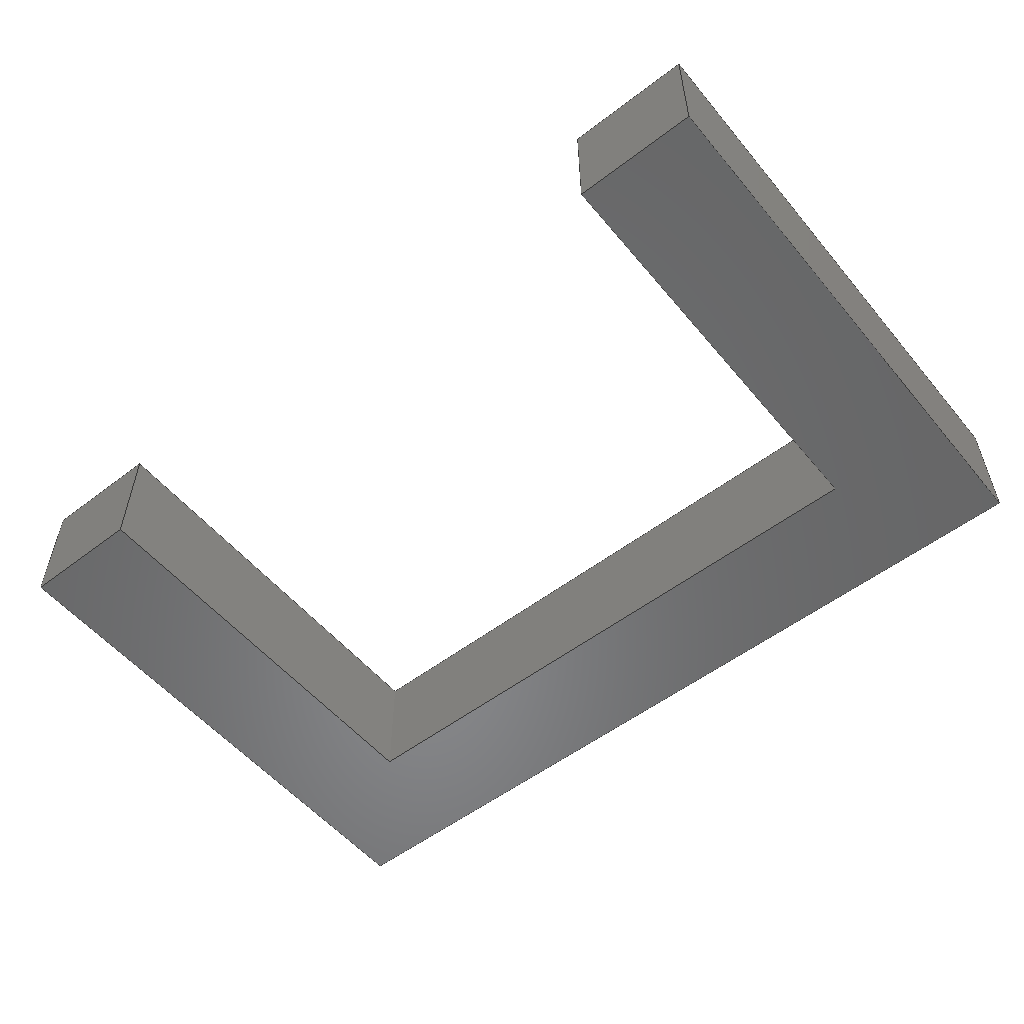
<metadata>
{"format":"step","ext":"step","renderer":"f3d","projection":"perspective","resolution":1024,"background":"white","views":[{"elev":-54.3,"azim":-141.0,"up":"+Z"}]}
</metadata>
<code>
ISO-10303-21;
DATA;
#1 = FACE_OUTER_BOUND ( 'NONE', #254, .T. ) ;
#2 = ADVANCED_FACE ( 'NONE', ( #47 ), #32, .F. ) ;
#3 = ORIENTED_EDGE ( 'NONE', *, *, #14, .F. ) ;
#4 = FACE_OUTER_BOUND ( 'NONE', #251, .T. ) ;
#5 = DIRECTION ( 'NONE',  ( 1, 1.239e-16, -0 ) ) ;
#6 = SURFACE_STYLE_USAGE ( .BOTH. , #59 ) ;
#7 = EDGE_CURVE ( 'NONE', #201, #283, #128, .T. ) ;
#8 = DIRECTION ( 'NONE',  ( -3.084e-16, 1, 0 ) ) ;
#9 = VECTOR ( 'NONE', #241, 1000 ) ;
#10 = VERTEX_POINT ( 'NONE', #53 ) ;
#11 = DIRECTION ( 'NONE',  ( -0, -0, -1 ) ) ;
#12 = UNCERTAINTY_MEASURE_WITH_UNIT (LENGTH_MEASURE( 1e-05 ), #219, 'distance_accuracy_value', 'NONE');
#13 = CARTESIAN_POINT ( 'NONE',  ( -41.76, 35, 10 ) ) ;
#14 = EDGE_CURVE ( 'NONE', #99, #26, #178, .T. ) ;
#15 = FILL_AREA_STYLE ('',( #147 ) ) ;
#16 = VECTOR ( 'NONE', #80, 1000 ) ;
#17 = ORIENTED_EDGE ( 'NONE', *, *, #179, .T. ) ;
#18 = AXIS2_PLACEMENT_3D ( 'NONE', #301, #192, #325 ) ;
#19 = APPLICATION_PROTOCOL_DEFINITION ( 'draft international standard', 'automotive_design', 1998, #42 ) ;
#20 = MECHANICAL_DESIGN_GEOMETRIC_PRESENTATION_REPRESENTATION (  '', ( #307 ), #46 ) ;
#21 = VECTOR ( 'NONE', #142, 1000 ) ;
#22 = FACE_OUTER_BOUND ( 'NONE', #228, .T. ) ;
#23 = EDGE_CURVE ( 'NONE', #52, #152, #82, .T. ) ;
#24 = EDGE_LOOP ( 'NONE', ( #268, #132, #69, #144 ) ) ;
#25 = ORIENTED_EDGE ( 'NONE', *, *, #175, .T. ) ;
#26 = VERTEX_POINT ( 'NONE', #81 ) ;
#27 = FACE_OUTER_BOUND ( 'NONE', #24, .T. ) ;
#28 = EDGE_CURVE ( 'NONE', #152, #157, #55, .T. ) ;
#29 = DIRECTION ( 'NONE',  ( 1, 1.239e-16, -0 ) ) ;
#30 = AXIS2_PLACEMENT_3D ( 'NONE', #73, #191, #145 ) ;
#31 = VERTEX_POINT ( 'NONE', #108 ) ;
#32 = PLANE ( 'NONE',  #291 ) ;
#33 = VECTOR ( 'NONE', #11, 1000 ) ;
#34 = DIRECTION ( 'NONE',  ( 3.084e-16, -1, -0 ) ) ;
#35 = VERTEX_POINT ( 'NONE', #310 ) ;
#36 = DIRECTION ( 'NONE',  ( -0, -0, -1 ) ) ;
#37 = DIRECTION ( 'NONE',  ( -1.239e-16, 1, 0 ) ) ;
#38 = VECTOR ( 'NONE', #290, 1000 ) ;
#39 = DIRECTION ( 'NONE',  ( -3.084e-16, 1, -0 ) ) ;
#40 = LINE ( 'NONE', #70, #33 ) ;
#41 = CARTESIAN_POINT ( 'NONE',  ( 18.24, 35, 10 ) ) ;
#42 = APPLICATION_CONTEXT ( 'automotive_design' ) ;
#43 = ORIENTED_EDGE ( 'NONE', *, *, #28, .F. ) ;
#44 = ORIENTED_EDGE ( 'NONE', *, *, #319, .T. ) ;
#45 = EDGE_CURVE ( 'NONE', #201, #174, #237, .T. ) ;
#46 =( GEOMETRIC_REPRESENTATION_CONTEXT ( 3 ) GLOBAL_UNCERTAINTY_ASSIGNED_CONTEXT ( ( #12 ) ) GLOBAL_UNIT_ASSIGNED_CONTEXT ( ( #219, #97, #300 ) ) REPRESENTATION_CONTEXT ( 'NONE', 'WORKASPACE' ) );
#47 = FACE_OUTER_BOUND ( 'NONE', #229, .T. ) ;
#48 = EDGE_CURVE ( 'NONE', #157, #215, #218, .T. ) ;
#49 = AXIS2_PLACEMENT_3D ( 'NONE', #317, #110, #137 ) ;
#50 = VECTOR ( 'NONE', #133, 1000 ) ;
#51 = ORIENTED_EDGE ( 'NONE', *, *, #222, .T. ) ;
#52 = VERTEX_POINT ( 'NONE', #138 ) ;
#53 = CARTESIAN_POINT ( 'NONE',  ( 18.24, -10, 10 ) ) ;
#54 = CARTESIAN_POINT ( 'NONE',  ( -41.76, 35, 0 ) ) ;
#55 = LINE ( 'NONE', #312, #50 ) ;
#56 = EDGE_LOOP ( 'NONE', ( #105, #239, #331, #293 ) ) ;
#57 = LINE ( 'NONE', #184, #227 ) ;
#58 = DIRECTION ( 'NONE',  ( -1.983e-16, 1, 0 ) ) ;
#59 = SURFACE_SIDE_STYLE ('',( #148 ) ) ;
#60 = CARTESIAN_POINT ( 'NONE',  ( 18.24, -10, 10 ) ) ;
#61 = CARTESIAN_POINT ( 'NONE',  ( -41.76, 35, 10 ) ) ;
#62 = DIRECTION ( 'NONE',  ( 0, 0, -1 ) ) ;
#63 = VECTOR ( 'NONE', #257, 1000 ) ;
#64 = VERTEX_POINT ( 'NONE', #262 ) ;
#65 = PLANE ( 'NONE',  #102 ) ;
#66 = DIRECTION ( 'NONE',  ( -1, 0, 0 ) ) ;
#67 = PRESENTATION_LAYER_ASSIGNMENT (  '', '', ( #189 ) ) ;
#68 = DIRECTION ( 'NONE',  ( 0, 0, 1 ) ) ;
#69 = ORIENTED_EDGE ( 'NONE', *, *, #7, .F. ) ;
#70 = CARTESIAN_POINT ( 'NONE',  ( -51.76, -10, 10 ) ) ;
#71 = EDGE_LOOP ( 'NONE', ( #44, #84, #199, #250 ) ) ;
#72 = AXIS2_PLACEMENT_3D ( 'NONE', #162, #62, #91 ) ;
#73 = CARTESIAN_POINT ( 'NONE',  ( 8.242, 35, 10 ) ) ;
#74 = AXIS2_PLACEMENT_3D ( 'NONE', #260, #318, #58 ) ;
#75 = MANIFOLD_SOLID_BREP ( 'Boss-Extrude1', #176 ) ;
#76 = ORIENTED_EDGE ( 'NONE', *, *, #240, .F. ) ;
#77 = LINE ( 'NONE', #186, #153 ) ;
#78 = VECTOR ( 'NONE', #39, 1000 ) ;
#79 = ADVANCED_FACE ( 'NONE', ( #246 ), #288, .F. ) ;
#80 = DIRECTION ( 'NONE',  ( -1, -0, -0 ) ) ;
#81 = CARTESIAN_POINT ( 'NONE',  ( 18.24, -10, 0 ) ) ;
#82 = LINE ( 'NONE', #309, #308 ) ;
#83 =( GEOMETRIC_REPRESENTATION_CONTEXT ( 3 ) GLOBAL_UNCERTAINTY_ASSIGNED_CONTEXT ( ( #205 ) ) GLOBAL_UNIT_ASSIGNED_CONTEXT ( ( #259, #87, #111 ) ) REPRESENTATION_CONTEXT ( 'NONE', 'WORKASPACE' ) );
#84 = ORIENTED_EDGE ( 'NONE', *, *, #298, .F. ) ;
#85 = LINE ( 'NONE', #244, #136 ) ;
#86 = CARTESIAN_POINT ( 'NONE',  ( -51.76, -10, 0 ) ) ;
#87 =( NAMED_UNIT ( * ) PLANE_ANGLE_UNIT ( ) SI_UNIT ( $, .RADIAN. ) );
#88 = AXIS2_PLACEMENT_3D ( 'NONE', #121, #265, #296 ) ;
#89 = PLANE ( 'NONE',  #72 ) ;
#90 = CARTESIAN_POINT ( 'NONE',  ( -51.76, 35, 10 ) ) ;
#91 = DIRECTION ( 'NONE',  ( -1, 0, -0 ) ) ;
#92 = VECTOR ( 'NONE', #234, 1000 ) ;
#93 = DIRECTION ( 'NONE',  ( 1.983e-16, -1, -0 ) ) ;
#94 = CARTESIAN_POINT ( 'NONE',  ( -41.76, 0, 0 ) ) ;
#95 = EDGE_CURVE ( 'NONE', #152, #194, #98, .T. ) ;
#96 = CARTESIAN_POINT ( 'NONE',  ( 18.24, -10, 10 ) ) ;
#97 =( NAMED_UNIT ( * ) PLANE_ANGLE_UNIT ( ) SI_UNIT ( $, .RADIAN. ) );
#98 = LINE ( 'NONE', #182, #38 ) ;
#99 = VERTEX_POINT ( 'NONE', #158 ) ;
#100 = ORIENTED_EDGE ( 'NONE', *, *, #319, .F. ) ;
#101 = PRODUCT_DEFINITION_SHAPE ( 'NONE', 'NONE',  #230 ) ;
#102 = AXIS2_PLACEMENT_3D ( 'NONE', #96, #37, #119 ) ;
#103 = ORIENTED_EDGE ( 'NONE', *, *, #225, .T. ) ;
#104 = ADVANCED_BREP_SHAPE_REPRESENTATION ( 'practise', ( #75, #18 ), #173 ) ;
#105 = ORIENTED_EDGE ( 'NONE', *, *, #14, .T. ) ;
#106 = PRODUCT ( 'practise', 'practise', '', ( #217 ) ) ;
#107 = VECTOR ( 'NONE', #306, 1000 ) ;
#108 = CARTESIAN_POINT ( 'NONE',  ( -51.76, 35, 10 ) ) ;
#109 = PRODUCT_DEFINITION_FORMATION_WITH_SPECIFIED_SOURCE ( 'ANY', '', #106, .NOT_KNOWN. ) ;
#110 = DIRECTION ( 'NONE',  ( -1, -3.084e-16, 0 ) ) ;
#111 =( NAMED_UNIT ( * ) SI_UNIT ( $, .STERADIAN. ) SOLID_ANGLE_UNIT ( ) );
#112 = CARTESIAN_POINT ( 'NONE',  ( 8.242, 0, 10 ) ) ;
#113 = ORIENTED_EDGE ( 'NONE', *, *, #183, .F. ) ;
#114 = VERTEX_POINT ( 'NONE', #211 ) ;
#115 = DIRECTION ( 'NONE',  ( 0, -0, -1 ) ) ;
#116 = CARTESIAN_POINT ( 'NONE',  ( -51.76, 35, 0 ) ) ;
#117 = SURFACE_STYLE_USAGE ( .BOTH. , #323 ) ;
#118 = VERTEX_POINT ( 'NONE', #116 ) ;
#119 = DIRECTION ( 'NONE',  ( -1, -1.239e-16, 0 ) ) ;
#120 =( NAMED_UNIT ( * ) PLANE_ANGLE_UNIT ( ) SI_UNIT ( $, .RADIAN. ) );
#121 = CARTESIAN_POINT ( 'NONE',  ( 0, 0, 10 ) ) ;
#122 = PLANE ( 'NONE',  #159 ) ;
#123 = VECTOR ( 'NONE', #221, 1000 ) ;
#124 = EDGE_CURVE ( 'NONE', #64, #157, #154, .T. ) ;
#125 = ORIENTED_EDGE ( 'NONE', *, *, #243, .F. ) ;
#126 = UNCERTAINTY_MEASURE_WITH_UNIT (LENGTH_MEASURE( 1e-05 ), #299, 'distance_accuracy_value', 'NONE');
#127 = EDGE_CURVE ( 'NONE', #194, #31, #223, .T. ) ;
#128 = LINE ( 'NONE', #206, #16 ) ;
#129 = EDGE_LOOP ( 'NONE', ( #258, #172, #272, #103 ) ) ;
#130 = DIRECTION ( 'NONE',  ( -0, -0, -1 ) ) ;
#131 = LINE ( 'NONE', #112, #63 ) ;
#132 = ORIENTED_EDGE ( 'NONE', *, *, #146, .F. ) ;
#133 = DIRECTION ( 'NONE',  ( -0, -0, -1 ) ) ;
#134 = PLANE ( 'NONE',  #74 ) ;
#135 = ORIENTED_EDGE ( 'NONE', *, *, #175, .F. ) ;
#136 = VECTOR ( 'NONE', #170, 1000 ) ;
#137 = DIRECTION ( 'NONE',  ( 3.084e-16, -1, 0 ) ) ;
#138 = CARTESIAN_POINT ( 'NONE',  ( 8.242, 0, 10 ) ) ;
#139 = PLANE ( 'NONE',  #334 ) ;
#140 = ADVANCED_FACE ( 'NONE', ( #171 ), #134, .F. ) ;
#141 = DIRECTION ( 'NONE',  ( -0, -0, -1 ) ) ;
#142 = DIRECTION ( 'NONE',  ( -1, -0, -0 ) ) ;
#143 = LINE ( 'NONE', #86, #271 ) ;
#144 = ORIENTED_EDGE ( 'NONE', *, *, #45, .T. ) ;
#145 = DIRECTION ( 'NONE',  ( 0, -0, -1 ) ) ;
#146 = EDGE_CURVE ( 'NONE', #283, #35, #203, .T. ) ;
#147 = FILL_AREA_STYLE_COLOUR ( '', #248 ) ;
#148 = SURFACE_STYLE_FILL_AREA ( #164 ) ;
#149 = ORIENTED_EDGE ( 'NONE', *, *, #146, .T. ) ;
#150 = LINE ( 'NONE', #165, #9 ) ;
#151 = EDGE_CURVE ( 'NONE', #118, #99, #143, .T. ) ;
#152 = VERTEX_POINT ( 'NONE', #160 ) ;
#153 = VECTOR ( 'NONE', #36, 1000 ) ;
#154 = LINE ( 'NONE', #94, #277 ) ;
#155 = ORIENTED_EDGE ( 'NONE', *, *, #197, .F. ) ;
#156 = ADVANCED_FACE ( 'NONE', ( #253 ), #236, .F. ) ;
#157 = VERTEX_POINT ( 'NONE', #166 ) ;
#158 = CARTESIAN_POINT ( 'NONE',  ( -51.76, -10, 0 ) ) ;
#159 = AXIS2_PLACEMENT_3D ( 'NONE', #13, #66, #68 ) ;
#160 = CARTESIAN_POINT ( 'NONE',  ( -41.76, 0, 10 ) ) ;
#161 = ADVANCED_FACE ( 'NONE', ( #214 ), #89, .T. ) ;
#162 = CARTESIAN_POINT ( 'NONE',  ( 0, 0, 0 ) ) ;
#163 = FILL_AREA_STYLE_COLOUR ( '', #324 ) ;
#164 = FILL_AREA_STYLE ('',( #163 ) ) ;
#165 = CARTESIAN_POINT ( 'NONE',  ( -51.76, -10, 10 ) ) ;
#166 = CARTESIAN_POINT ( 'NONE',  ( -41.76, 0, 0 ) ) ;
#167 = APPLICATION_CONTEXT ( 'automotive_design' ) ;
#168 = LINE ( 'NONE', #314, #187 ) ;
#169 = CARTESIAN_POINT ( 'NONE',  ( 18.24, 35, 0 ) ) ;
#170 = DIRECTION ( 'NONE',  ( -0, -0, -1 ) ) ;
#171 = FACE_OUTER_BOUND ( 'NONE', #207, .T. ) ;
#172 = ORIENTED_EDGE ( 'NONE', *, *, #45, .F. ) ;
#173 =( GEOMETRIC_REPRESENTATION_CONTEXT ( 3 ) GLOBAL_UNCERTAINTY_ASSIGNED_CONTEXT ( ( #126 ) ) GLOBAL_UNIT_ASSIGNED_CONTEXT ( ( #299, #120, #320 ) ) REPRESENTATION_CONTEXT ( 'NONE', 'WORKASPACE' ) );
#174 = VERTEX_POINT ( 'NONE', #294 ) ;
#175 = EDGE_CURVE ( 'NONE', #52, #64, #131, .T. ) ;
#176 = CLOSED_SHELL ( 'NONE', ( #79, #185, #285, #156, #261, #140, #2, #289, #255, #161 ) ) ;
#177 = PRESENTATION_STYLE_ASSIGNMENT (( #117 ) ) ;
#178 = LINE ( 'NONE', #233, #242 ) ;
#179 = EDGE_CURVE ( 'NONE', #35, #64, #328, .T. ) ;
#180 = ORIENTED_EDGE ( 'NONE', *, *, #7, .T. ) ;
#181 = LINE ( 'NONE', #247, #123 ) ;
#182 = CARTESIAN_POINT ( 'NONE',  ( -41.76, 35, 10 ) ) ;
#183 = EDGE_CURVE ( 'NONE', #31, #114, #150, .T. ) ;
#184 = CARTESIAN_POINT ( 'NONE',  ( 8.242, 35, 0 ) ) ;
#185 = ADVANCED_FACE ( 'NONE', ( #1 ), #139, .F. ) ;
#186 = CARTESIAN_POINT ( 'NONE',  ( -41.76, 35, 10 ) ) ;
#187 = VECTOR ( 'NONE', #93, 1000 ) ;
#188 = ORIENTED_EDGE ( 'NONE', *, *, #202, .T. ) ;
#189 = STYLED_ITEM ( 'NONE', ( #303 ), #75 ) ;
#190 = PLANE ( 'NONE',  #88 ) ;
#191 = DIRECTION ( 'NONE',  ( 0, -1, 0 ) ) ;
#192 = DIRECTION ( 'NONE',  ( 0, 0, 1 ) ) ;
#193 = ORIENTED_EDGE ( 'NONE', *, *, #95, .F. ) ;
#194 = VERTEX_POINT ( 'NONE', #61 ) ;
#195 = VECTOR ( 'NONE', #295, 1000 ) ;
#196 = APPLICATION_PROTOCOL_DEFINITION ( 'draft international standard', 'automotive_design', 1998, #167 ) ;
#197 = EDGE_CURVE ( 'NONE', #194, #215, #77, .T. ) ;
#198 = VECTOR ( 'NONE', #311, 1000 ) ;
#199 = ORIENTED_EDGE ( 'NONE', *, *, #127, .F. ) ;
#200 = VECTOR ( 'NONE', #130, 1000 ) ;
#201 = VERTEX_POINT ( 'NONE', #213 ) ;
#202 = EDGE_CURVE ( 'NONE', #283, #52, #168, .T. ) ;
#203 = LINE ( 'NONE', #210, #263 ) ;
#204 = ORIENTED_EDGE ( 'NONE', *, *, #127, .T. ) ;
#205 = UNCERTAINTY_MEASURE_WITH_UNIT (LENGTH_MEASURE( 1e-05 ), #259, 'distance_accuracy_value', 'NONE');
#206 = CARTESIAN_POINT ( 'NONE',  ( 8.242, 35, 10 ) ) ;
#207 = EDGE_LOOP ( 'NONE', ( #17, #135, #302, #149 ) ) ;
#208 = EDGE_LOOP ( 'NONE', ( #100, #269, #282, #304, #76, #125, #3, #326 ) ) ;
#209 = CARTESIAN_POINT ( 'NONE',  ( -51.76, 35, 10 ) ) ;
#210 = CARTESIAN_POINT ( 'NONE',  ( 8.242, 35, 10 ) ) ;
#211 = CARTESIAN_POINT ( 'NONE',  ( -51.76, -10, 10 ) ) ;
#212 = CARTESIAN_POINT ( 'NONE',  ( -51.76, -10, 10 ) ) ;
#213 = CARTESIAN_POINT ( 'NONE',  ( 18.24, 35, 10 ) ) ;
#214 = FACE_OUTER_BOUND ( 'NONE', #208, .T. ) ;
#215 = VERTEX_POINT ( 'NONE', #54 ) ;
#216 = DIRECTION ( 'NONE',  ( -1, -0, -0 ) ) ;
#217 = PRODUCT_CONTEXT ( 'NONE', #42, 'mechanical' ) ;
#218 = LINE ( 'NONE', #252, #107 ) ;
#219 =( LENGTH_UNIT ( ) NAMED_UNIT ( * ) SI_UNIT ( .MILLI., .METRE. ) );
#220 = ORIENTED_EDGE ( 'NONE', *, *, #23, .T. ) ;
#221 = DIRECTION ( 'NONE',  ( -1, -0, -0 ) ) ;
#222 = EDGE_CURVE ( 'NONE', #114, #10, #249, .T. ) ;
#223 = LINE ( 'NONE', #209, #21 ) ;
#224 = ORIENTED_EDGE ( 'NONE', *, *, #23, .F. ) ;
#225 = EDGE_CURVE ( 'NONE', #10, #26, #231, .T. ) ;
#226 = ORIENTED_EDGE ( 'NONE', *, *, #124, .T. ) ;
#227 = VECTOR ( 'NONE', #216, 1000 ) ;
#228 = EDGE_LOOP ( 'NONE', ( #204, #297, #51, #332, #180, #188, #220, #278 ) ) ;
#229 = EDGE_LOOP ( 'NONE', ( #226, #43, #224, #25 ) ) ;
#230 = PRODUCT_DEFINITION ( 'UNKNOWN', '', #109, #245 ) ;
#231 = LINE ( 'NONE', #60, #92 ) ;
#232 = DIRECTION ( 'NONE',  ( -1, -0, -0 ) ) ;
#233 = CARTESIAN_POINT ( 'NONE',  ( 18.24, -10, 0 ) ) ;
#234 = DIRECTION ( 'NONE',  ( -0, -0, -1 ) ) ;
#235 = DIRECTION ( 'NONE',  ( 0, -1, 0 ) ) ;
#236 = PLANE ( 'NONE',  #49 ) ;
#237 = LINE ( 'NONE', #286, #200 ) ;
#238 = DIRECTION ( 'NONE',  ( 0, -1, 0 ) ) ;
#239 = ORIENTED_EDGE ( 'NONE', *, *, #225, .F. ) ;
#240 = EDGE_CURVE ( 'NONE', #174, #35, #57, .T. ) ;
#241 = DIRECTION ( 'NONE',  ( 3.084e-16, -1, -0 ) ) ;
#242 = VECTOR ( 'NONE', #29, 1000 ) ;
#243 = EDGE_CURVE ( 'NONE', #26, #174, #333, .T. ) ;
#244 = CARTESIAN_POINT ( 'NONE',  ( -51.76, 35, 10 ) ) ;
#245 = PRODUCT_DEFINITION_CONTEXT ( 'detailed design', #167, 'design' ) ;
#246 = FACE_OUTER_BOUND ( 'NONE', #71, .T. ) ;
#247 = CARTESIAN_POINT ( 'NONE',  ( -51.76, 35, 0 ) ) ;
#248 = COLOUR_RGB ( '',0.7922, 0.8196, 0.9333 ) ;
#249 = LINE ( 'NONE', #287, #270 ) ;
#250 = ORIENTED_EDGE ( 'NONE', *, *, #197, .T. ) ;
#251 = EDGE_LOOP ( 'NONE', ( #315, #155, #193, #264 ) ) ;
#252 = CARTESIAN_POINT ( 'NONE',  ( -41.76, 35, 0 ) ) ;
#253 = FACE_OUTER_BOUND ( 'NONE', #129, .T. ) ;
#254 = EDGE_LOOP ( 'NONE', ( #329, #321, #113, #275 ) ) ;
#255 = ADVANCED_FACE ( 'NONE', ( #22 ), #190, .F. ) ;
#256 = DIRECTION ( 'NONE',  ( 0, -0, -1 ) ) ;
#257 = DIRECTION ( 'NONE',  ( -0, -0, -1 ) ) ;
#258 = ORIENTED_EDGE ( 'NONE', *, *, #243, .T. ) ;
#259 =( LENGTH_UNIT ( ) NAMED_UNIT ( * ) SI_UNIT ( .MILLI., .METRE. ) );
#260 = CARTESIAN_POINT ( 'NONE',  ( 8.242, 0, 10 ) ) ;
#261 = ADVANCED_FACE ( 'NONE', ( #27 ), #267, .F. ) ;
#262 = CARTESIAN_POINT ( 'NONE',  ( 8.242, 0, 0 ) ) ;
#263 = VECTOR ( 'NONE', #141, 1000 ) ;
#264 = ORIENTED_EDGE ( 'NONE', *, *, #28, .T. ) ;
#265 = DIRECTION ( 'NONE',  ( 0, 0, -1 ) ) ;
#266 = PRODUCT_RELATED_PRODUCT_CATEGORY ( 'part', '', ( #106 ) ) ;
#267 = PLANE ( 'NONE',  #30 ) ;
#268 = ORIENTED_EDGE ( 'NONE', *, *, #240, .T. ) ;
#269 = ORIENTED_EDGE ( 'NONE', *, *, #48, .F. ) ;
#270 = VECTOR ( 'NONE', #5, 1000 ) ;
#271 = VECTOR ( 'NONE', #34, 1000 ) ;
#272 = ORIENTED_EDGE ( 'NONE', *, *, #274, .F. ) ;
#273 = FACE_OUTER_BOUND ( 'NONE', #56, .T. ) ;
#274 = EDGE_CURVE ( 'NONE', #10, #201, #279, .T. ) ;
#275 = ORIENTED_EDGE ( 'NONE', *, *, #298, .T. ) ;
#276 = SURFACE_STYLE_FILL_AREA ( #15 ) ;
#277 = VECTOR ( 'NONE', #292, 1000 ) ;
#278 = ORIENTED_EDGE ( 'NONE', *, *, #95, .T. ) ;
#279 = LINE ( 'NONE', #41, #78 ) ;
#280 = CARTESIAN_POINT ( 'NONE',  ( -41.76, 0, 10 ) ) ;
#281 = EDGE_CURVE ( 'NONE', #114, #99, #40, .T. ) ;
#282 = ORIENTED_EDGE ( 'NONE', *, *, #124, .F. ) ;
#283 = VERTEX_POINT ( 'NONE', #322 ) ;
#284 = CARTESIAN_POINT ( 'NONE',  ( 8.242, 0, 0 ) ) ;
#285 = ADVANCED_FACE ( 'NONE', ( #273 ), #65, .F. ) ;
#286 = CARTESIAN_POINT ( 'NONE',  ( 18.24, 35, 10 ) ) ;
#287 = CARTESIAN_POINT ( 'NONE',  ( 18.24, -10, 10 ) ) ;
#288 = PLANE ( 'NONE',  #327 ) ;
#289 = ADVANCED_FACE ( 'NONE', ( #4 ), #122, .F. ) ;
#290 = DIRECTION ( 'NONE',  ( -0, 1, -0 ) ) ;
#291 = AXIS2_PLACEMENT_3D ( 'NONE', #280, #235, #256 ) ;
#292 = DIRECTION ( 'NONE',  ( -1, -0, -0 ) ) ;
#293 = ORIENTED_EDGE ( 'NONE', *, *, #281, .T. ) ;
#294 = CARTESIAN_POINT ( 'NONE',  ( 18.24, 35, 0 ) ) ;
#295 = DIRECTION ( 'NONE',  ( -3.084e-16, 1, -0 ) ) ;
#296 = DIRECTION ( 'NONE',  ( -1, 0, -0 ) ) ;
#297 = ORIENTED_EDGE ( 'NONE', *, *, #183, .T. ) ;
#298 = EDGE_CURVE ( 'NONE', #31, #118, #85, .T. ) ;
#299 =( LENGTH_UNIT ( ) NAMED_UNIT ( * ) SI_UNIT ( .MILLI., .METRE. ) );
#300 =( NAMED_UNIT ( * ) SI_UNIT ( $, .STERADIAN. ) SOLID_ANGLE_UNIT ( ) );
#301 = CARTESIAN_POINT ( 'NONE',  ( 0, 0, 0 ) ) ;
#302 = ORIENTED_EDGE ( 'NONE', *, *, #202, .F. ) ;
#303 = PRESENTATION_STYLE_ASSIGNMENT (( #6 ) ) ;
#304 = ORIENTED_EDGE ( 'NONE', *, *, #179, .F. ) ;
#305 = MECHANICAL_DESIGN_GEOMETRIC_PRESENTATION_REPRESENTATION (  '', ( #189 ), #83 ) ;
#306 = DIRECTION ( 'NONE',  ( -0, 1, -0 ) ) ;
#307 = STYLED_ITEM ( 'NONE', ( #177 ), #104 ) ;
#308 = VECTOR ( 'NONE', #232, 1000 ) ;
#309 = CARTESIAN_POINT ( 'NONE',  ( -41.76, 0, 10 ) ) ;
#310 = CARTESIAN_POINT ( 'NONE',  ( 8.242, 35, 0 ) ) ;
#311 = DIRECTION ( 'NONE',  ( 1.983e-16, -1, -0 ) ) ;
#312 = CARTESIAN_POINT ( 'NONE',  ( -41.76, 0, 10 ) ) ;
#313 = PRESENTATION_LAYER_ASSIGNMENT (  '', '', ( #307 ) ) ;
#314 = CARTESIAN_POINT ( 'NONE',  ( 8.242, 0, 10 ) ) ;
#315 = ORIENTED_EDGE ( 'NONE', *, *, #48, .T. ) ;
#316 = DIRECTION ( 'NONE',  ( 1, 3.084e-16, -0 ) ) ;
#317 = CARTESIAN_POINT ( 'NONE',  ( 18.24, 35, 10 ) ) ;
#318 = DIRECTION ( 'NONE',  ( 1, 1.983e-16, -0 ) ) ;
#319 = EDGE_CURVE ( 'NONE', #215, #118, #181, .T. ) ;
#320 =( NAMED_UNIT ( * ) SI_UNIT ( $, .STERADIAN. ) SOLID_ANGLE_UNIT ( ) );
#321 = ORIENTED_EDGE ( 'NONE', *, *, #281, .F. ) ;
#322 = CARTESIAN_POINT ( 'NONE',  ( 8.242, 35, 10 ) ) ;
#323 = SURFACE_SIDE_STYLE ('',( #276 ) ) ;
#324 = COLOUR_RGB ( '',0.7922, 0.8196, 0.9333 ) ;
#325 = DIRECTION ( 'NONE',  ( 1, 0, 0 ) ) ;
#326 = ORIENTED_EDGE ( 'NONE', *, *, #151, .F. ) ;
#327 = AXIS2_PLACEMENT_3D ( 'NONE', #90, #238, #115 ) ;
#328 = LINE ( 'NONE', #284, #198 ) ;
#329 = ORIENTED_EDGE ( 'NONE', *, *, #151, .T. ) ;
#330 = SHAPE_DEFINITION_REPRESENTATION ( #101, #104 ) ;
#331 = ORIENTED_EDGE ( 'NONE', *, *, #222, .F. ) ;
#332 = ORIENTED_EDGE ( 'NONE', *, *, #274, .T. ) ;
#333 = LINE ( 'NONE', #169, #195 ) ;
#334 = AXIS2_PLACEMENT_3D ( 'NONE', #212, #316, #8 ) ;
ENDSEC;
END-ISO-10303-21;

</code>
